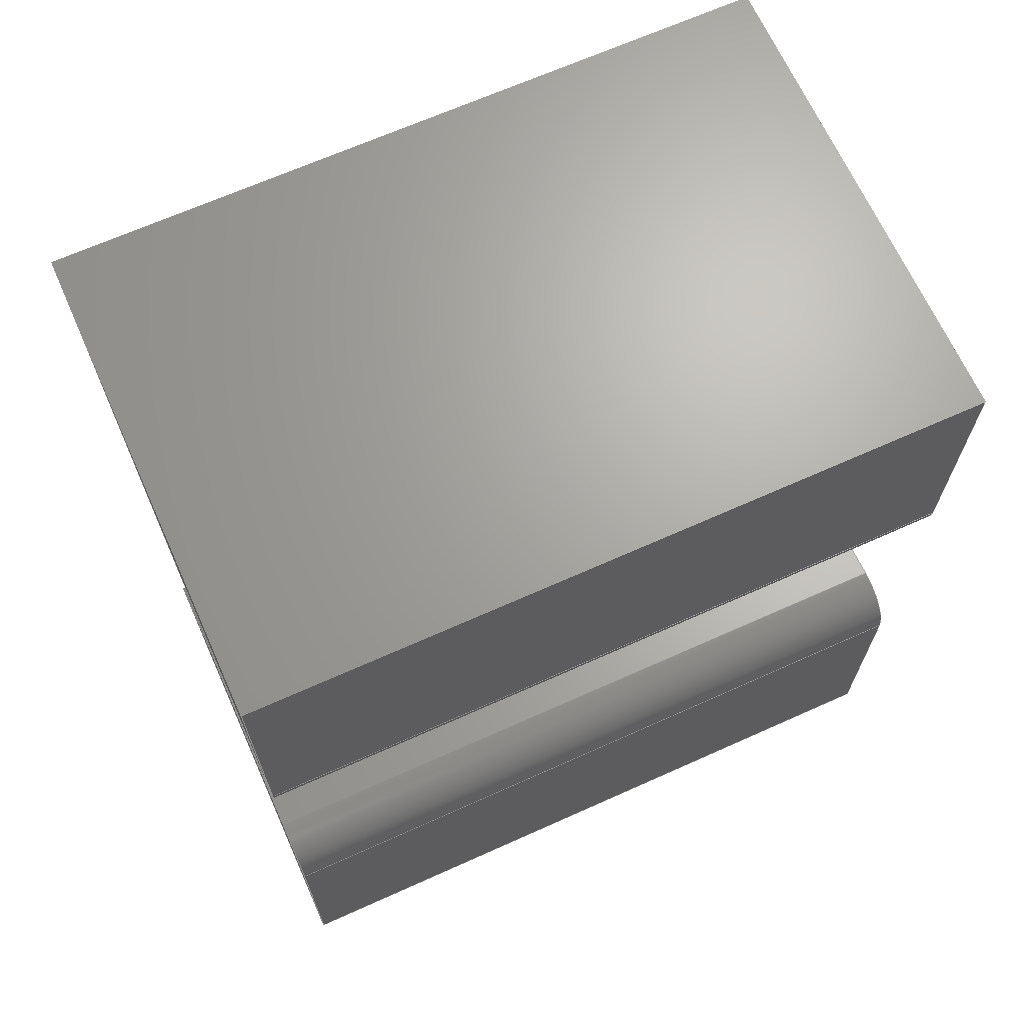
<metadata>
{"format":"step","ext":"step","renderer":"f3d","projection":"perspective","resolution":1024,"background":"white","views":[{"elev":67.5,"azim":-114.2,"up":"+Z"}]}
</metadata>
<code>
ISO-10303-21;
DATA;
#1=SHAPE_REPRESENTATION_RELATIONSHIP('','',#286,#3);
#2=SHAPE_REPRESENTATION_RELATIONSHIP('','',#287,#4);
#3=ADVANCED_BREP_SHAPE_REPRESENTATION('',(#282),#474);
#4=ADVANCED_BREP_SHAPE_REPRESENTATION('',(#283),#475);
#5=CYLINDRICAL_SURFACE('',#299,0.001);
#6=CYLINDRICAL_SURFACE('',#300,0.002);
#7=CYLINDRICAL_SURFACE('',#312,0.001);
#8=CYLINDRICAL_SURFACE('',#313,0.002);
#9=CIRCLE('',#292,0.002);
#10=CIRCLE('',#293,0.001);
#11=CIRCLE('',#295,0.002);
#12=CIRCLE('',#296,0.001);
#13=CIRCLE('',#305,0.001);
#14=CIRCLE('',#306,0.002);
#15=CIRCLE('',#308,0.001);
#16=CIRCLE('',#309,0.002);
#17=ORIENTED_EDGE('',*,*,#89,.T.);
#18=ORIENTED_EDGE('',*,*,#90,.T.);
#19=ORIENTED_EDGE('',*,*,#91,.F.);
#20=ORIENTED_EDGE('',*,*,#92,.T.);
#21=ORIENTED_EDGE('',*,*,#93,.F.);
#22=ORIENTED_EDGE('',*,*,#92,.F.);
#23=ORIENTED_EDGE('',*,*,#94,.T.);
#24=ORIENTED_EDGE('',*,*,#95,.T.);
#25=ORIENTED_EDGE('',*,*,#96,.T.);
#26=ORIENTED_EDGE('',*,*,#97,.T.);
#27=ORIENTED_EDGE('',*,*,#98,.T.);
#28=ORIENTED_EDGE('',*,*,#94,.F.);
#29=ORIENTED_EDGE('',*,*,#91,.T.);
#30=ORIENTED_EDGE('',*,*,#99,.T.);
#31=ORIENTED_EDGE('',*,*,#100,.F.);
#32=ORIENTED_EDGE('',*,*,#101,.T.);
#33=ORIENTED_EDGE('',*,*,#102,.T.);
#34=ORIENTED_EDGE('',*,*,#103,.T.);
#35=ORIENTED_EDGE('',*,*,#89,.F.);
#36=ORIENTED_EDGE('',*,*,#93,.T.);
#37=ORIENTED_EDGE('',*,*,#102,.F.);
#38=ORIENTED_EDGE('',*,*,#104,.T.);
#39=ORIENTED_EDGE('',*,*,#96,.F.);
#40=ORIENTED_EDGE('',*,*,#105,.T.);
#41=ORIENTED_EDGE('',*,*,#98,.F.);
#42=ORIENTED_EDGE('',*,*,#106,.T.);
#43=ORIENTED_EDGE('',*,*,#100,.T.);
#44=ORIENTED_EDGE('',*,*,#95,.F.);
#45=ORIENTED_EDGE('',*,*,#99,.F.);
#46=ORIENTED_EDGE('',*,*,#90,.F.);
#47=ORIENTED_EDGE('',*,*,#103,.F.);
#48=ORIENTED_EDGE('',*,*,#105,.F.);
#49=ORIENTED_EDGE('',*,*,#97,.F.);
#50=ORIENTED_EDGE('',*,*,#104,.F.);
#51=ORIENTED_EDGE('',*,*,#101,.F.);
#52=ORIENTED_EDGE('',*,*,#106,.F.);
#53=ORIENTED_EDGE('',*,*,#107,.F.);
#54=ORIENTED_EDGE('',*,*,#108,.F.);
#55=ORIENTED_EDGE('',*,*,#109,.T.);
#56=ORIENTED_EDGE('',*,*,#110,.F.);
#57=ORIENTED_EDGE('',*,*,#111,.T.);
#58=ORIENTED_EDGE('',*,*,#112,.F.);
#59=ORIENTED_EDGE('',*,*,#113,.F.);
#60=ORIENTED_EDGE('',*,*,#108,.T.);
#61=ORIENTED_EDGE('',*,*,#114,.F.);
#62=ORIENTED_EDGE('',*,*,#115,.F.);
#63=ORIENTED_EDGE('',*,*,#109,.F.);
#64=ORIENTED_EDGE('',*,*,#113,.T.);
#65=ORIENTED_EDGE('',*,*,#116,.F.);
#66=ORIENTED_EDGE('',*,*,#117,.F.);
#67=ORIENTED_EDGE('',*,*,#118,.T.);
#68=ORIENTED_EDGE('',*,*,#111,.F.);
#69=ORIENTED_EDGE('',*,*,#107,.T.);
#70=ORIENTED_EDGE('',*,*,#119,.F.);
#71=ORIENTED_EDGE('',*,*,#120,.F.);
#72=ORIENTED_EDGE('',*,*,#121,.F.);
#73=ORIENTED_EDGE('',*,*,#120,.T.);
#74=ORIENTED_EDGE('',*,*,#122,.F.);
#75=ORIENTED_EDGE('',*,*,#114,.T.);
#76=ORIENTED_EDGE('',*,*,#123,.F.);
#77=ORIENTED_EDGE('',*,*,#116,.T.);
#78=ORIENTED_EDGE('',*,*,#112,.T.);
#79=ORIENTED_EDGE('',*,*,#118,.F.);
#80=ORIENTED_EDGE('',*,*,#124,.F.);
#81=ORIENTED_EDGE('',*,*,#115,.T.);
#82=ORIENTED_EDGE('',*,*,#122,.T.);
#83=ORIENTED_EDGE('',*,*,#119,.T.);
#84=ORIENTED_EDGE('',*,*,#110,.T.);
#85=ORIENTED_EDGE('',*,*,#117,.T.);
#86=ORIENTED_EDGE('',*,*,#124,.T.);
#87=ORIENTED_EDGE('',*,*,#121,.T.);
#88=ORIENTED_EDGE('',*,*,#123,.T.);
#89=EDGE_CURVE('',#125,#126,#149,.T.);
#90=EDGE_CURVE('',#126,#127,#150,.F.);
#91=EDGE_CURVE('',#128,#127,#151,.T.);
#92=EDGE_CURVE('',#128,#125,#152,.T.);
#93=EDGE_CURVE('',#125,#129,#153,.T.);
#94=EDGE_CURVE('',#128,#130,#154,.T.);
#95=EDGE_CURVE('',#130,#129,#155,.T.);
#96=EDGE_CURVE('',#131,#132,#156,.T.);
#97=EDGE_CURVE('',#132,#133,#9,.F.);
#98=EDGE_CURVE('',#133,#130,#157,.T.);
#99=EDGE_CURVE('',#127,#131,#10,.F.);
#100=EDGE_CURVE('',#134,#129,#158,.T.);
#101=EDGE_CURVE('',#134,#135,#11,.T.);
#102=EDGE_CURVE('',#135,#136,#159,.T.);
#103=EDGE_CURVE('',#136,#126,#12,.T.);
#104=EDGE_CURVE('',#135,#132,#160,.F.);
#105=EDGE_CURVE('',#131,#136,#161,.T.);
#106=EDGE_CURVE('',#133,#134,#162,.T.);
#107=EDGE_CURVE('',#137,#138,#163,.T.);
#108=EDGE_CURVE('',#139,#137,#164,.T.);
#109=EDGE_CURVE('',#139,#140,#165,.T.);
#110=EDGE_CURVE('',#138,#140,#166,.F.);
#111=EDGE_CURVE('',#137,#141,#167,.T.);
#112=EDGE_CURVE('',#142,#141,#168,.T.);
#113=EDGE_CURVE('',#139,#142,#169,.T.);
#114=EDGE_CURVE('',#143,#144,#170,.T.);
#115=EDGE_CURVE('',#140,#143,#13,.F.);
#116=EDGE_CURVE('',#145,#142,#171,.T.);
#117=EDGE_CURVE('',#144,#145,#14,.F.);
#118=EDGE_CURVE('',#146,#141,#172,.T.);
#119=EDGE_CURVE('',#147,#138,#15,.T.);
#120=EDGE_CURVE('',#148,#147,#173,.T.);
#121=EDGE_CURVE('',#146,#148,#16,.T.);
#122=EDGE_CURVE('',#143,#147,#174,.T.);
#123=EDGE_CURVE('',#148,#144,#175,.F.);
#124=EDGE_CURVE('',#145,#146,#176,.T.);
#125=VERTEX_POINT('',#397);
#126=VERTEX_POINT('',#398);
#127=VERTEX_POINT('',#400);
#128=VERTEX_POINT('',#402);
#129=VERTEX_POINT('',#406);
#130=VERTEX_POINT('',#408);
#131=VERTEX_POINT('',#412);
#132=VERTEX_POINT('',#413);
#133=VERTEX_POINT('',#415);
#134=VERTEX_POINT('',#420);
#135=VERTEX_POINT('',#422);
#136=VERTEX_POINT('',#424);
#137=VERTEX_POINT('',#436);
#138=VERTEX_POINT('',#437);
#139=VERTEX_POINT('',#439);
#140=VERTEX_POINT('',#441);
#141=VERTEX_POINT('',#445);
#142=VERTEX_POINT('',#447);
#143=VERTEX_POINT('',#451);
#144=VERTEX_POINT('',#452);
#145=VERTEX_POINT('',#455);
#146=VERTEX_POINT('',#459);
#147=VERTEX_POINT('',#461);
#148=VERTEX_POINT('',#463);
#149=LINE('',#396,#177);
#150=LINE('',#399,#178);
#151=LINE('',#401,#179);
#152=LINE('',#403,#180);
#153=LINE('',#405,#181);
#154=LINE('',#407,#182);
#155=LINE('',#409,#183);
#156=LINE('',#411,#184);
#157=LINE('',#416,#185);
#158=LINE('',#419,#186);
#159=LINE('',#423,#187);
#160=LINE('',#427,#188);
#161=LINE('',#428,#189);
#162=LINE('',#430,#190);
#163=LINE('',#435,#191);
#164=LINE('',#438,#192);
#165=LINE('',#440,#193);
#166=LINE('',#442,#194);
#167=LINE('',#444,#195);
#168=LINE('',#446,#196);
#169=LINE('',#448,#197);
#170=LINE('',#450,#198);
#171=LINE('',#454,#199);
#172=LINE('',#458,#200);
#173=LINE('',#462,#201);
#174=LINE('',#466,#202);
#175=LINE('',#467,#203);
#176=LINE('',#469,#204);
#177=VECTOR('',#318,1);
#178=VECTOR('',#319,1);
#179=VECTOR('',#320,1);
#180=VECTOR('',#321,1);
#181=VECTOR('',#324,1);
#182=VECTOR('',#325,1);
#183=VECTOR('',#326,1);
#184=VECTOR('',#329,1);
#185=VECTOR('',#332,1);
#186=VECTOR('',#337,1);
#187=VECTOR('',#340,1);
#188=VECTOR('',#345,1);
#189=VECTOR('',#346,1);
#190=VECTOR('',#349,1);
#191=VECTOR('',#358,1);
#192=VECTOR('',#359,1);
#193=VECTOR('',#360,1);
#194=VECTOR('',#361,1);
#195=VECTOR('',#364,1);
#196=VECTOR('',#365,1);
#197=VECTOR('',#366,1);
#198=VECTOR('',#369,1);
#199=VECTOR('',#372,1);
#200=VECTOR('',#377,1);
#201=VECTOR('',#380,1);
#202=VECTOR('',#385,1);
#203=VECTOR('',#386,1);
#204=VECTOR('',#389,1);
#205=EDGE_LOOP('',(#17,#18,#19,#20));
#206=EDGE_LOOP('',(#21,#22,#23,#24));
#207=EDGE_LOOP('',(#25,#26,#27,#28,#29,#30));
#208=EDGE_LOOP('',(#31,#32,#33,#34,#35,#36));
#209=EDGE_LOOP('',(#37,#38,#39,#40));
#210=EDGE_LOOP('',(#41,#42,#43,#44));
#211=EDGE_LOOP('',(#45,#46,#47,#48));
#212=EDGE_LOOP('',(#49,#50,#51,#52));
#213=EDGE_LOOP('',(#53,#54,#55,#56));
#214=EDGE_LOOP('',(#57,#58,#59,#60));
#215=EDGE_LOOP('',(#61,#62,#63,#64,#65,#66));
#216=EDGE_LOOP('',(#67,#68,#69,#70,#71,#72));
#217=EDGE_LOOP('',(#73,#74,#75,#76));
#218=EDGE_LOOP('',(#77,#78,#79,#80));
#219=EDGE_LOOP('',(#81,#82,#83,#84));
#220=EDGE_LOOP('',(#85,#86,#87,#88));
#221=FACE_BOUND('',#205,.T.);
#222=FACE_BOUND('',#206,.T.);
#223=FACE_BOUND('',#207,.T.);
#224=FACE_BOUND('',#208,.T.);
#225=FACE_BOUND('',#209,.T.);
#226=FACE_BOUND('',#210,.T.);
#227=FACE_BOUND('',#211,.T.);
#228=FACE_BOUND('',#212,.T.);
#229=FACE_BOUND('',#213,.T.);
#230=FACE_BOUND('',#214,.T.);
#231=FACE_BOUND('',#215,.T.);
#232=FACE_BOUND('',#216,.T.);
#233=FACE_BOUND('',#217,.T.);
#234=FACE_BOUND('',#218,.T.);
#235=FACE_BOUND('',#219,.T.);
#236=FACE_BOUND('',#220,.T.);
#237=PLANE('',#289);
#238=PLANE('',#290);
#239=PLANE('',#291);
#240=PLANE('',#294);
#241=PLANE('',#297);
#242=PLANE('',#298);
#243=PLANE('',#302);
#244=PLANE('',#303);
#245=PLANE('',#304);
#246=PLANE('',#307);
#247=PLANE('',#310);
#248=PLANE('',#311);
#249=ADVANCED_FACE('',(#221),#237,.F.);
#250=ADVANCED_FACE('',(#222),#238,.T.);
#251=ADVANCED_FACE('',(#223),#239,.F.);
#252=ADVANCED_FACE('',(#224),#240,.T.);
#253=ADVANCED_FACE('',(#225),#241,.T.);
#254=ADVANCED_FACE('',(#226),#242,.F.);
#255=ADVANCED_FACE('',(#227),#5,.T.);
#256=ADVANCED_FACE('',(#228),#6,.T.);
#257=ADVANCED_FACE('',(#229),#243,.F.);
#258=ADVANCED_FACE('',(#230),#244,.T.);
#259=ADVANCED_FACE('',(#231),#245,.F.);
#260=ADVANCED_FACE('',(#232),#246,.T.);
#261=ADVANCED_FACE('',(#233),#247,.T.);
#262=ADVANCED_FACE('',(#234),#248,.F.);
#263=ADVANCED_FACE('',(#235),#7,.T.);
#264=ADVANCED_FACE('',(#236),#8,.T.);
#265=CLOSED_SHELL('',(#249,#250,#251,#252,#253,#254,#255,#256));
#266=CLOSED_SHELL('',(#257,#258,#259,#260,#261,#262,#263,#264));
#267=STYLED_ITEM('',(#269),#282);
#268=STYLED_ITEM('',(#270),#283);
#269=PRESENTATION_STYLE_ASSIGNMENT((#271));
#270=PRESENTATION_STYLE_ASSIGNMENT((#272));
#271=SURFACE_STYLE_USAGE(.BOTH.,#273);
#272=SURFACE_STYLE_USAGE(.BOTH.,#274);
#273=SURFACE_SIDE_STYLE('',(#275));
#274=SURFACE_SIDE_STYLE('',(#276));
#275=SURFACE_STYLE_FILL_AREA(#277);
#276=SURFACE_STYLE_FILL_AREA(#278);
#277=FILL_AREA_STYLE('',(#279));
#278=FILL_AREA_STYLE('',(#280));
#279=FILL_AREA_STYLE_COLOUR('',#281);
#280=FILL_AREA_STYLE_COLOUR('',#281);
#281=COLOUR_RGB('',0.6157,0.8118,0.9294);
#282=MANIFOLD_SOLID_BREP('Part 1',#265);
#283=MANIFOLD_SOLID_BREP('Part 2',#266);
#284=SHAPE_DEFINITION_REPRESENTATION(#484,#286);
#285=SHAPE_DEFINITION_REPRESENTATION(#485,#287);
#286=SHAPE_REPRESENTATION('Part 1',(#288),#474);
#287=SHAPE_REPRESENTATION('Part 2',(#301),#475);
#288=AXIS2_PLACEMENT_3D('',#394,#314,#315);
#289=AXIS2_PLACEMENT_3D('',#395,#316,#317);
#290=AXIS2_PLACEMENT_3D('',#404,#322,#323);
#291=AXIS2_PLACEMENT_3D('',#410,#327,#328);
#292=AXIS2_PLACEMENT_3D('',#414,#330,#331);
#293=AXIS2_PLACEMENT_3D('',#417,#333,#334);
#294=AXIS2_PLACEMENT_3D('',#418,#335,#336);
#295=AXIS2_PLACEMENT_3D('',#421,#338,#339);
#296=AXIS2_PLACEMENT_3D('',#425,#341,#342);
#297=AXIS2_PLACEMENT_3D('',#426,#343,#344);
#298=AXIS2_PLACEMENT_3D('',#429,#347,#348);
#299=AXIS2_PLACEMENT_3D('',#431,#350,#351);
#300=AXIS2_PLACEMENT_3D('',#432,#352,#353);
#301=AXIS2_PLACEMENT_3D('',#433,#354,#355);
#302=AXIS2_PLACEMENT_3D('',#434,#356,#357);
#303=AXIS2_PLACEMENT_3D('',#443,#362,#363);
#304=AXIS2_PLACEMENT_3D('',#449,#367,#368);
#305=AXIS2_PLACEMENT_3D('',#453,#370,#371);
#306=AXIS2_PLACEMENT_3D('',#456,#373,#374);
#307=AXIS2_PLACEMENT_3D('',#457,#375,#376);
#308=AXIS2_PLACEMENT_3D('',#460,#378,#379);
#309=AXIS2_PLACEMENT_3D('',#464,#381,#382);
#310=AXIS2_PLACEMENT_3D('',#465,#383,#384);
#311=AXIS2_PLACEMENT_3D('',#468,#387,#388);
#312=AXIS2_PLACEMENT_3D('',#470,#390,#391);
#313=AXIS2_PLACEMENT_3D('',#471,#392,#393);
#314=DIRECTION('',(0,0,1));
#315=DIRECTION('',(1,0,0));
#316=DIRECTION('',(1,0,0));
#317=DIRECTION('',(0,0,-1));
#318=DIRECTION('',(0,0,1));
#319=DIRECTION('',(0,-1,0));
#320=DIRECTION('',(0,0,1));
#321=DIRECTION('',(0,-1,0));
#322=DIRECTION('',(0,0,-1));
#323=DIRECTION('',(-1,0,0));
#324=DIRECTION('',(1,0,0));
#325=DIRECTION('',(1,0,0));
#326=DIRECTION('',(0,-1,0));
#327=DIRECTION('',(0,-1,0));
#328=DIRECTION('',(1,0,0));
#329=DIRECTION('',(0.9986,0,-0.05234));
#330=DIRECTION('',(0,-1,0));
#331=DIRECTION('',(0,0,-1));
#332=DIRECTION('',(0.5736,0,-0.8192));
#333=DIRECTION('',(0,-1,0));
#334=DIRECTION('',(0,0,-1));
#335=DIRECTION('',(0,-1,0));
#336=DIRECTION('',(1,0,0));
#337=DIRECTION('',(0.5736,0,-0.8192));
#338=DIRECTION('',(0,-1,0));
#339=DIRECTION('',(0,0,-1));
#340=DIRECTION('',(-0.9986,0,0.05234));
#341=DIRECTION('',(0,-1,0));
#342=DIRECTION('',(0,0,-1));
#343=DIRECTION('',(0.05234,0,0.9986));
#344=DIRECTION('',(0,1,0));
#345=DIRECTION('',(0,-1,0));
#346=DIRECTION('',(0,-1,0));
#347=DIRECTION('',(-0.8192,0,-0.5736));
#348=DIRECTION('',(-0.5736,0,0.8192));
#349=DIRECTION('',(0,-1,0));
#350=DIRECTION('',(0,1,0));
#351=DIRECTION('',(0,0,1));
#352=DIRECTION('',(0,1,0));
#353=DIRECTION('',(0,0,1));
#354=DIRECTION('',(0,0,1));
#355=DIRECTION('',(1,0,0));
#356=DIRECTION('',(1,0,0));
#357=DIRECTION('',(0,0,1));
#358=DIRECTION('',(0,0,-1));
#359=DIRECTION('',(0,-1,0));
#360=DIRECTION('',(0,0,-1));
#361=DIRECTION('',(0,-1,0));
#362=DIRECTION('',(0,0,1));
#363=DIRECTION('',(-1,0,0));
#364=DIRECTION('',(1,0,0));
#365=DIRECTION('',(0,-1,0));
#366=DIRECTION('',(1,0,0));
#367=DIRECTION('',(0,-1,0));
#368=DIRECTION('',(1,0,0));
#369=DIRECTION('',(0.9986,0,0.05234));
#370=DIRECTION('',(0,1,0));
#371=DIRECTION('',(0,0,1));
#372=DIRECTION('',(0.5736,0,0.8192));
#373=DIRECTION('',(0,1,0));
#374=DIRECTION('',(0,0,1));
#375=DIRECTION('',(0,-1,0));
#376=DIRECTION('',(1,0,0));
#377=DIRECTION('',(0.5736,0,0.8192));
#378=DIRECTION('',(0,1,0));
#379=DIRECTION('',(0,0,1));
#380=DIRECTION('',(-0.9986,0,-0.05234));
#381=DIRECTION('',(0,1,0));
#382=DIRECTION('',(0,0,1));
#383=DIRECTION('',(0.05234,0,-0.9986));
#384=DIRECTION('',(0,1,0));
#385=DIRECTION('',(0,-1,0));
#386=DIRECTION('',(0,-1,0));
#387=DIRECTION('',(-0.8192,0,0.5736));
#388=DIRECTION('',(-0.5736,0,-0.8192));
#389=DIRECTION('',(0,-1,0));
#390=DIRECTION('',(0,1,0));
#391=DIRECTION('',(0,0,-1));
#392=DIRECTION('',(0,1,0));
#393=DIRECTION('',(0,0,-1));
#394=CARTESIAN_POINT('',(0,0,0));
#395=CARTESIAN_POINT('',(0,0.0075,0.00325));
#396=CARTESIAN_POINT('',(0,-0.0075,0.00325));
#397=CARTESIAN_POINT('',(3.469e-18,-0.0075,0));
#398=CARTESIAN_POINT('',(0,-0.0075,0.005446));
#399=CARTESIAN_POINT('',(0,0.0075,0.005446));
#400=CARTESIAN_POINT('',(0,0.0075,0.005446));
#401=CARTESIAN_POINT('',(0,0.0075,0.00325));
#402=CARTESIAN_POINT('',(3.469e-18,0.0075,0));
#403=CARTESIAN_POINT('',(3.469e-18,0.0075,0));
#404=CARTESIAN_POINT('',(0.005,0.0075,0));
#405=CARTESIAN_POINT('',(0.005,-0.0075,0));
#406=CARTESIAN_POINT('',(0.01,-0.0075,0));
#407=CARTESIAN_POINT('',(0.005,0.0075,0));
#408=CARTESIAN_POINT('',(0.01,0.0075,0));
#409=CARTESIAN_POINT('',(0.01,0.0075,0));
#410=CARTESIAN_POINT('',(0.005,0.0075,0.00325));
#411=CARTESIAN_POINT('',(0.01,0.0075,0.005976));
#412=CARTESIAN_POINT('',(0.001052,0.0075,0.006445));
#413=CARTESIAN_POINT('',(0.004682,0.0075,0.006255));
#414=CARTESIAN_POINT('',(0.004577,0.0075,0.004257));
#415=CARTESIAN_POINT('',(0.006216,0.0075,0.005405));
#416=CARTESIAN_POINT('',(0.006828,0.0075,0.00453));
#417=CARTESIAN_POINT('',(0.001,0.0075,0.005446));
#418=CARTESIAN_POINT('',(0.005,-0.0075,0.00325));
#419=CARTESIAN_POINT('',(0.006828,-0.0075,0.00453));
#420=CARTESIAN_POINT('',(0.006216,-0.0075,0.005405));
#421=CARTESIAN_POINT('',(0.004577,-0.0075,0.004257));
#422=CARTESIAN_POINT('',(0.004682,-0.0075,0.006255));
#423=CARTESIAN_POINT('',(0.005156,-0.0075,0.00623));
#424=CARTESIAN_POINT('',(0.001052,-0.0075,0.006445));
#425=CARTESIAN_POINT('',(0.001,-0.0075,0.005446));
#426=CARTESIAN_POINT('',(0.01,0.0075,0.005976));
#427=CARTESIAN_POINT('',(0.004682,0.0075,0.006255));
#428=CARTESIAN_POINT('',(0.001052,-0.0075,0.006445));
#429=CARTESIAN_POINT('',(0.002557,-0.0242,0.01063));
#430=CARTESIAN_POINT('',(0.006216,-0.0075,0.005405));
#431=CARTESIAN_POINT('',(0.001,0.0075,0.005446));
#432=CARTESIAN_POINT('',(0.004577,-0.0242,0.004257));
#433=CARTESIAN_POINT('',(0,0,0));
#434=CARTESIAN_POINT('',(0,0.0075,0.01475));
#435=CARTESIAN_POINT('',(0,-0.0075,0.01475));
#436=CARTESIAN_POINT('',(3.469e-18,-0.0075,0.018));
#437=CARTESIAN_POINT('',(0,-0.0075,0.01255));
#438=CARTESIAN_POINT('',(3.469e-18,0.0075,0.018));
#439=CARTESIAN_POINT('',(3.469e-18,0.0075,0.018));
#440=CARTESIAN_POINT('',(0,0.0075,0.01475));
#441=CARTESIAN_POINT('',(0,0.0075,0.01255));
#442=CARTESIAN_POINT('',(0,0.0075,0.01255));
#443=CARTESIAN_POINT('',(0.005,0.0075,0.018));
#444=CARTESIAN_POINT('',(0.005,-0.0075,0.018));
#445=CARTESIAN_POINT('',(0.01,-0.0075,0.018));
#446=CARTESIAN_POINT('',(0.01,0.0075,0.018));
#447=CARTESIAN_POINT('',(0.01,0.0075,0.018));
#448=CARTESIAN_POINT('',(0.005,0.0075,0.018));
#449=CARTESIAN_POINT('',(0.005,0.0075,0.01475));
#450=CARTESIAN_POINT('',(0.01,0.0075,0.01202));
#451=CARTESIAN_POINT('',(0.001052,0.0075,0.01156));
#452=CARTESIAN_POINT('',(0.004682,0.0075,0.01175));
#453=CARTESIAN_POINT('',(0.001,0.0075,0.01255));
#454=CARTESIAN_POINT('',(0.006828,0.0075,0.01347));
#455=CARTESIAN_POINT('',(0.006216,0.0075,0.0126));
#456=CARTESIAN_POINT('',(0.004577,0.0075,0.01374));
#457=CARTESIAN_POINT('',(0.005,-0.0075,0.01475));
#458=CARTESIAN_POINT('',(0.006828,-0.0075,0.01347));
#459=CARTESIAN_POINT('',(0.006216,-0.0075,0.0126));
#460=CARTESIAN_POINT('',(0.001,-0.0075,0.01255));
#461=CARTESIAN_POINT('',(0.001052,-0.0075,0.01156));
#462=CARTESIAN_POINT('',(0.005156,-0.0075,0.01177));
#463=CARTESIAN_POINT('',(0.004682,-0.0075,0.01175));
#464=CARTESIAN_POINT('',(0.004577,-0.0075,0.01374));
#465=CARTESIAN_POINT('',(0.01,0.0075,0.01202));
#466=CARTESIAN_POINT('',(0.001052,-0.0075,0.01156));
#467=CARTESIAN_POINT('',(0.004682,0.0075,0.01175));
#468=CARTESIAN_POINT('',(0.002557,-0.0242,0.00737));
#469=CARTESIAN_POINT('',(0.006216,-0.0075,0.0126));
#470=CARTESIAN_POINT('',(0.001,0.0075,0.01255));
#471=CARTESIAN_POINT('',(0.004577,-0.0242,0.01374));
#472=MECHANICAL_DESIGN_GEOMETRIC_PRESENTATION_REPRESENTATION('',(#267),
#474);
#473=MECHANICAL_DESIGN_GEOMETRIC_PRESENTATION_REPRESENTATION('',(#268),
#475);
#474=(
GEOMETRIC_REPRESENTATION_CONTEXT(3)
GLOBAL_UNCERTAINTY_ASSIGNED_CONTEXT((#476))
GLOBAL_UNIT_ASSIGNED_CONTEXT((#482,#480,#478))
REPRESENTATION_CONTEXT('Part 1','TOP_LEVEL_ASSEMBLY_PART')
);
#475=(
GEOMETRIC_REPRESENTATION_CONTEXT(3)
GLOBAL_UNCERTAINTY_ASSIGNED_CONTEXT((#477))
GLOBAL_UNIT_ASSIGNED_CONTEXT((#483,#481,#479))
REPRESENTATION_CONTEXT('Part 2','TOP_LEVEL_ASSEMBLY_PART')
);
#476=UNCERTAINTY_MEASURE_WITH_UNIT(LENGTH_MEASURE(1e-08),#482,
'DISTANCE_ACCURACY_VALUE','Maximum Tolerance applied to model');
#477=UNCERTAINTY_MEASURE_WITH_UNIT(LENGTH_MEASURE(1e-08),#483,
'DISTANCE_ACCURACY_VALUE','Maximum Tolerance applied to model');
#478=(
NAMED_UNIT(*)
SI_UNIT($,.STERADIAN.)
SOLID_ANGLE_UNIT()
);
#479=(
NAMED_UNIT(*)
SI_UNIT($,.STERADIAN.)
SOLID_ANGLE_UNIT()
);
#480=(
NAMED_UNIT(*)
PLANE_ANGLE_UNIT()
SI_UNIT($,.RADIAN.)
);
#481=(
NAMED_UNIT(*)
PLANE_ANGLE_UNIT()
SI_UNIT($,.RADIAN.)
);
#482=(
LENGTH_UNIT()
NAMED_UNIT(*)
SI_UNIT($,.METRE.)
);
#483=(
LENGTH_UNIT()
NAMED_UNIT(*)
SI_UNIT($,.METRE.)
);
#484=PRODUCT_DEFINITION_SHAPE('','',#486);
#485=PRODUCT_DEFINITION_SHAPE('','',#487);
#486=PRODUCT_DEFINITION('','',#490,#488);
#487=PRODUCT_DEFINITION('','',#491,#489);
#488=PRODUCT_DEFINITION_CONTEXT('',#502,'design');
#489=PRODUCT_DEFINITION_CONTEXT('',#503,'design');
#490=PRODUCT_DEFINITION_FORMATION_WITH_SPECIFIED_SOURCE('','',#494,
 .NOT_KNOWN.);
#491=PRODUCT_DEFINITION_FORMATION_WITH_SPECIFIED_SOURCE('','',#495,
 .NOT_KNOWN.);
#492=PRODUCT_RELATED_PRODUCT_CATEGORY('','',(#494));
#493=PRODUCT_RELATED_PRODUCT_CATEGORY('','',(#495));
#494=PRODUCT('Part 1','Part 1','Part 1',(#498));
#495=PRODUCT('Part 2','Part 2','Part 2',(#499));
#496=PRODUCT_CATEGORY('','');
#497=PRODUCT_CATEGORY('','');
#498=PRODUCT_CONTEXT('',#502,'mechanical');
#499=PRODUCT_CONTEXT('',#503,'mechanical');
#500=APPLICATION_PROTOCOL_DEFINITION('international standard',
'ap242_managed_model_based_3d_engineering',2011,#502);
#501=APPLICATION_PROTOCOL_DEFINITION('international standard',
'ap242_managed_model_based_3d_engineering',2011,#503);
#502=APPLICATION_CONTEXT('managed model based 3d engineering');
#503=APPLICATION_CONTEXT('managed model based 3d engineering');
ENDSEC;
END-ISO-10303-21;

</code>
